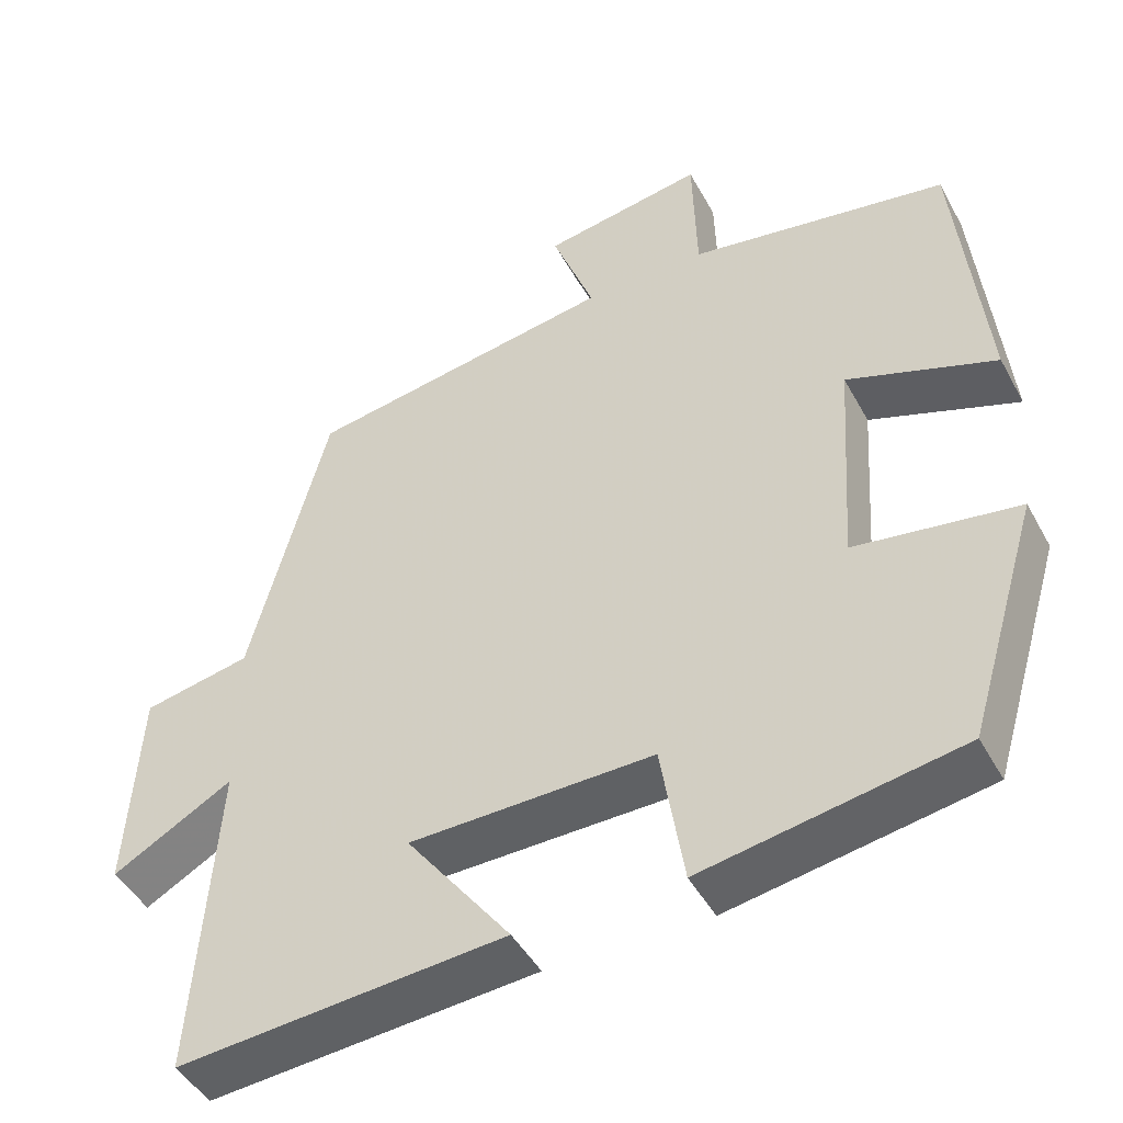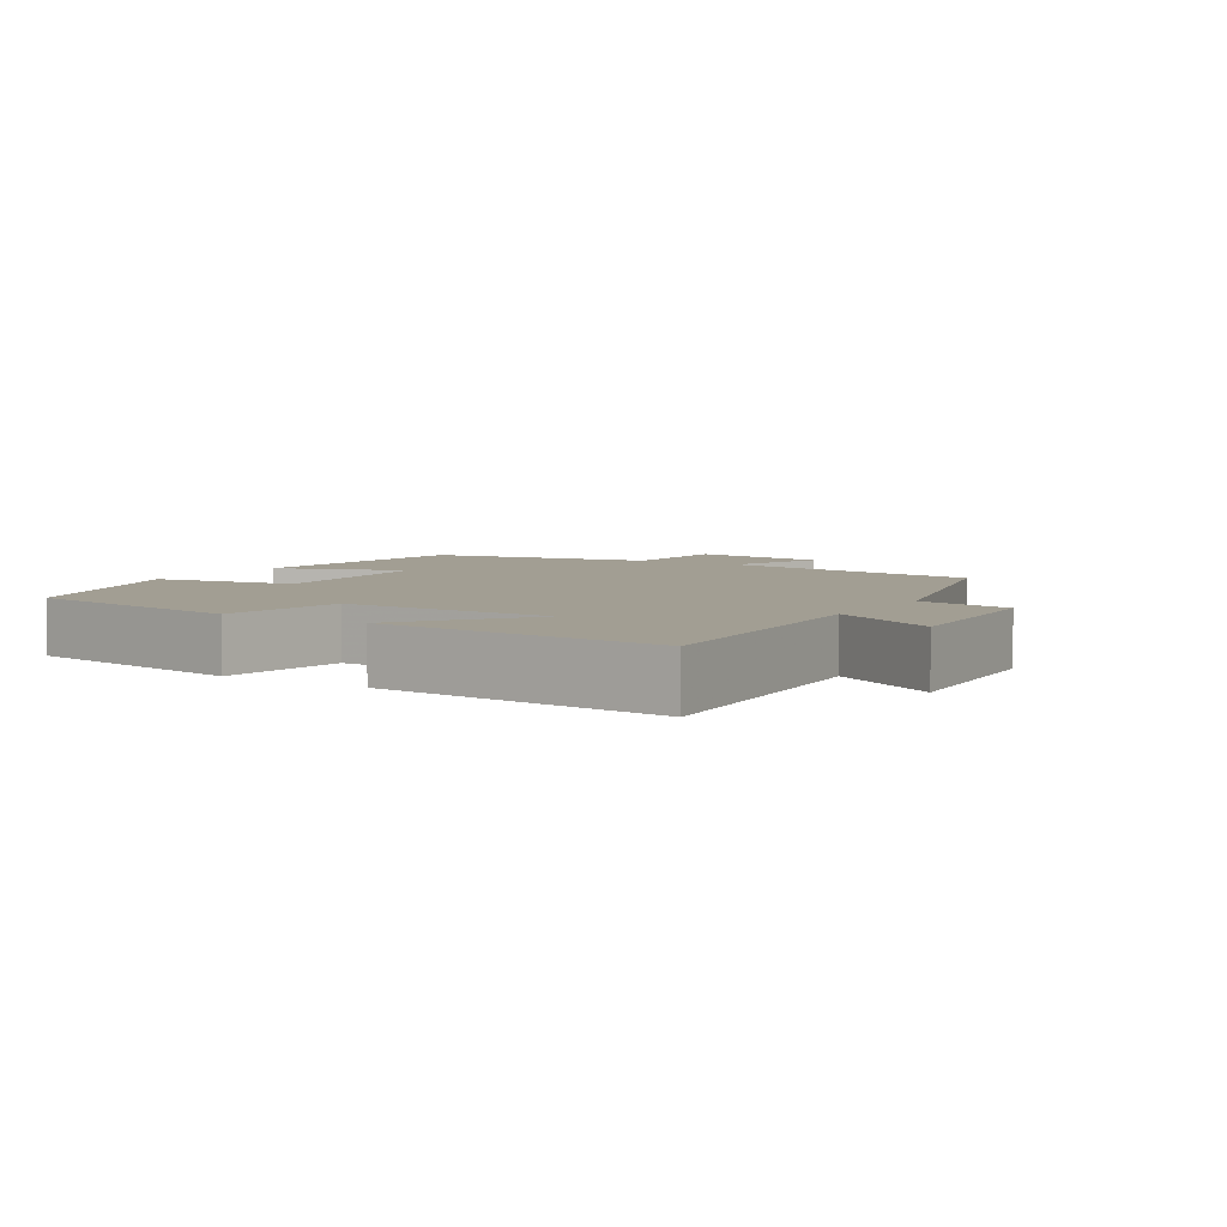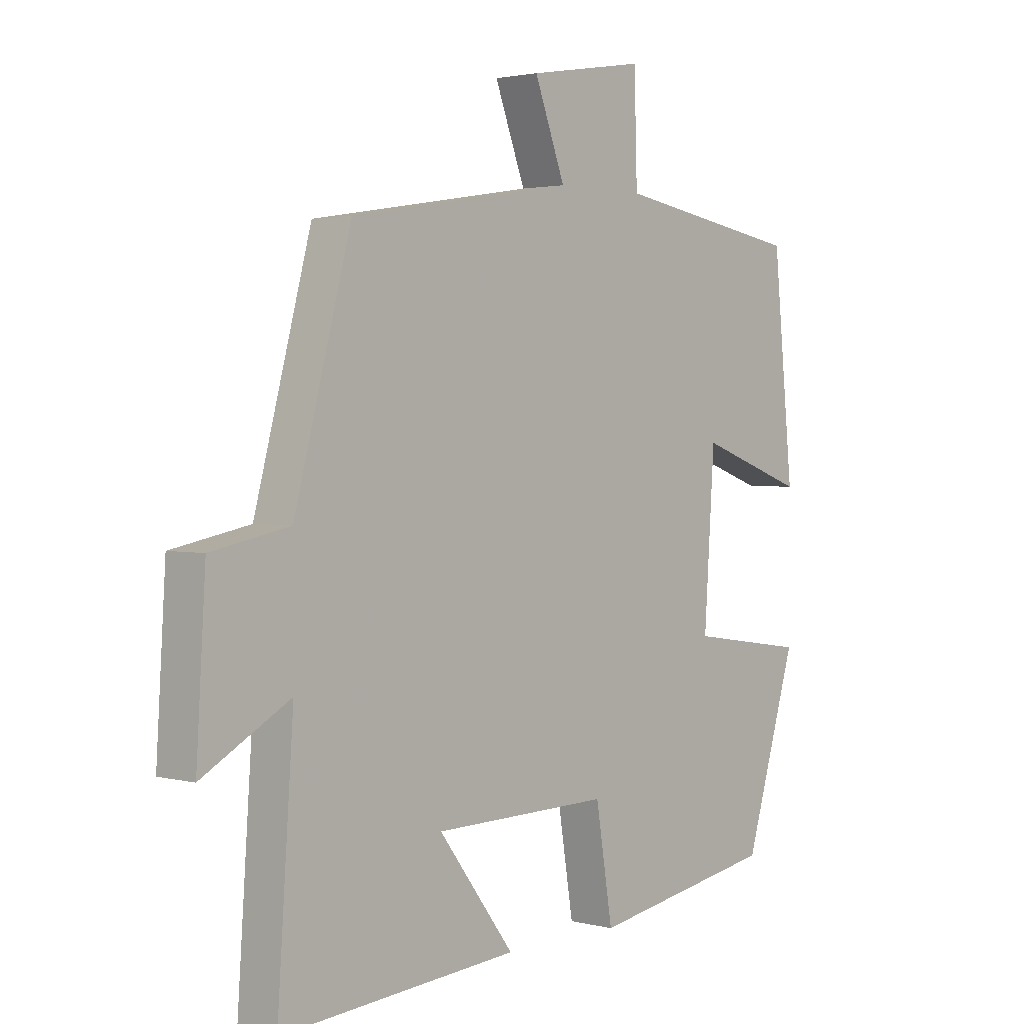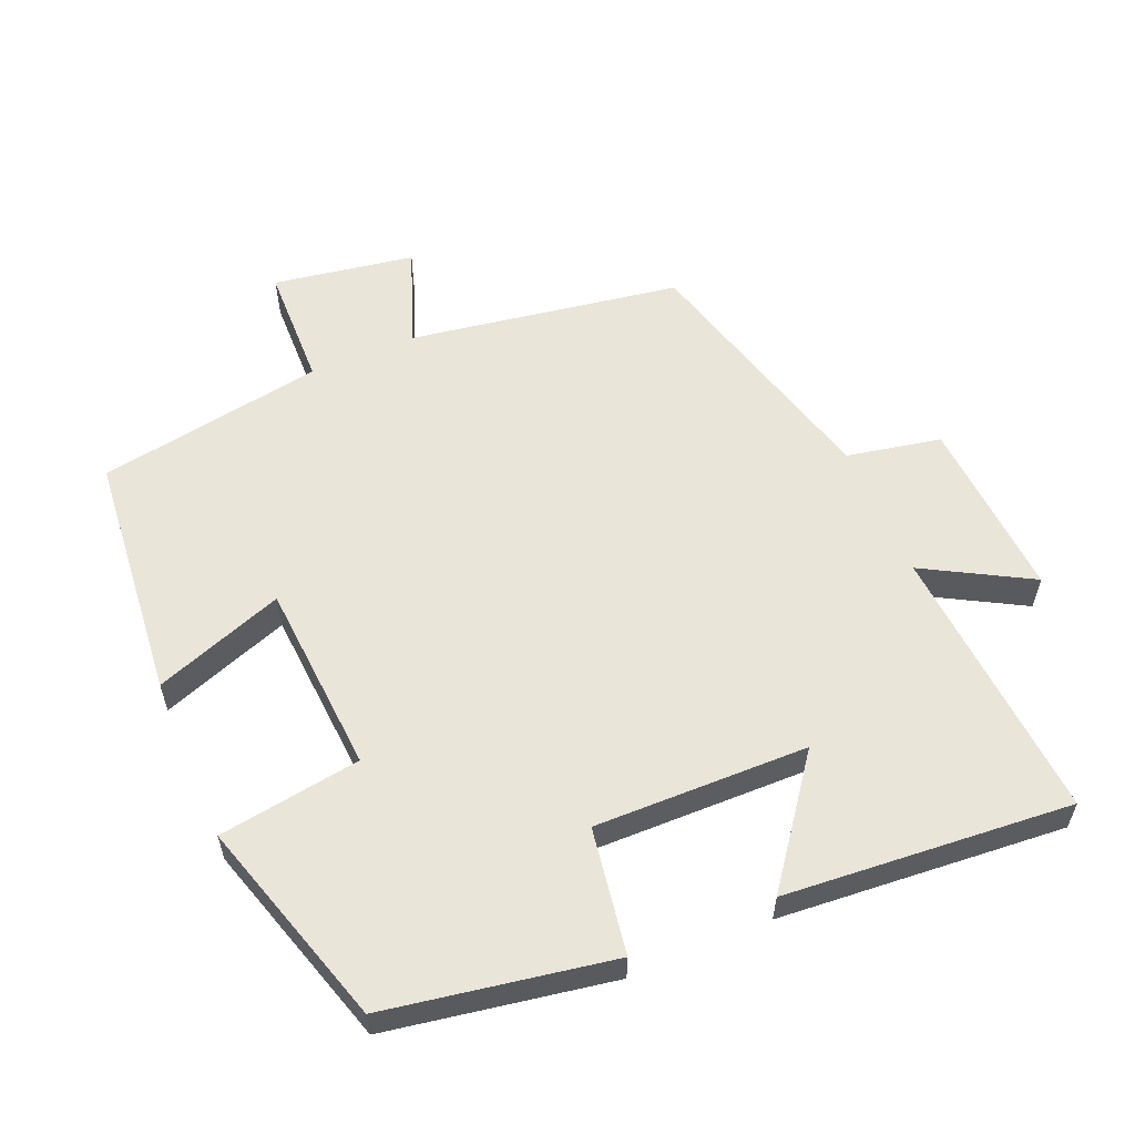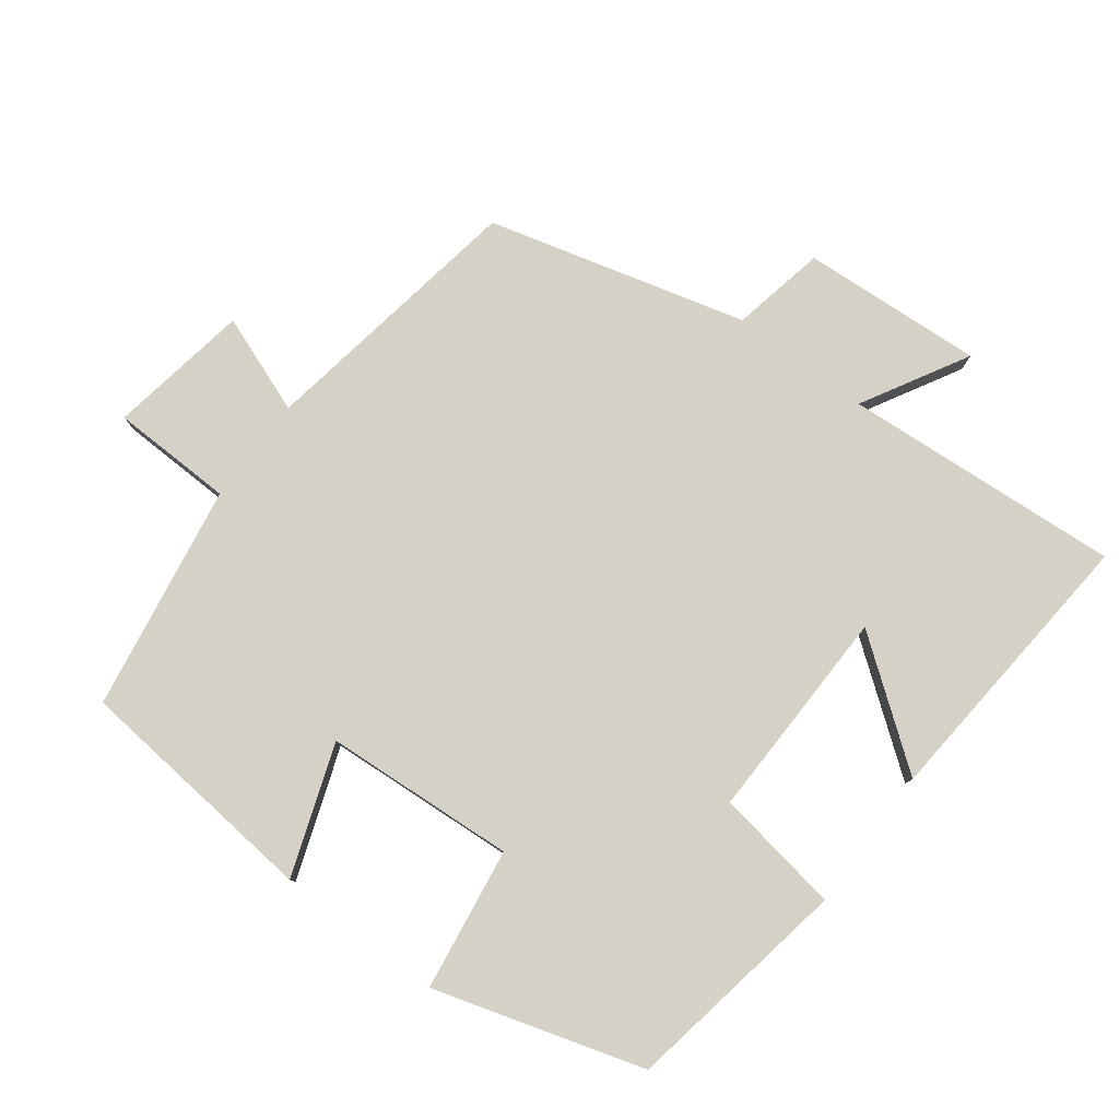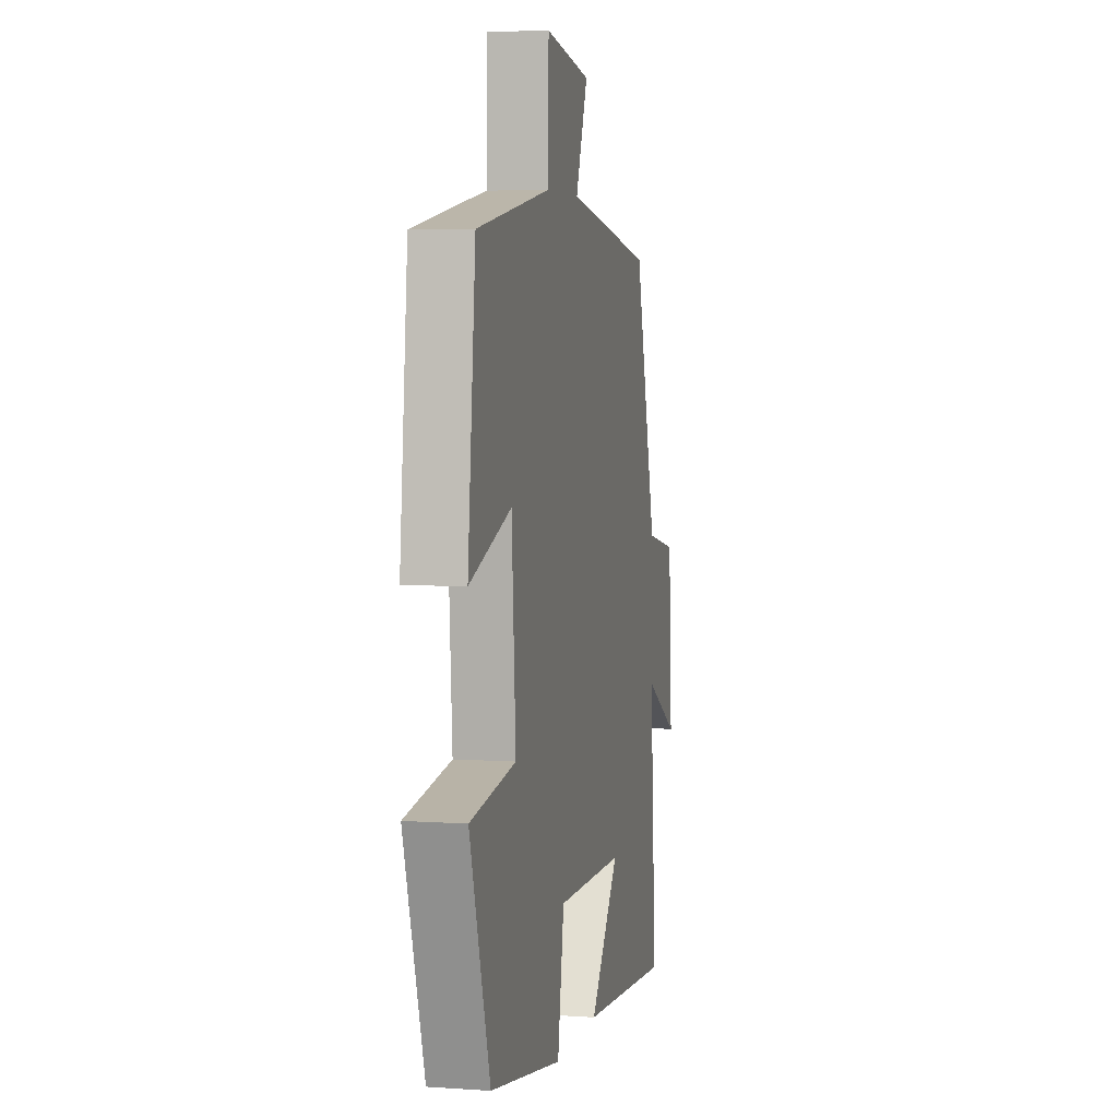
<metadata>
{"format":"obj","ext":"obj","renderer":"f3d","projection":"perspective","resolution":1024,"background":"white","views":[{"elev":-45.8,"azim":27.3,"up":"+Z"},{"elev":5.1,"azim":-148.2,"up":"+Y"},{"elev":2.1,"azim":-48.1,"up":"+Z"},{"elev":58.0,"azim":156.9,"up":"+Y"},{"elev":79.6,"azim":127.0,"up":"+Y"},{"elev":5.0,"azim":102.5,"up":"+Z"}]}
</metadata>
<code>
v -0.528 0.07 -0.534
v -0.5 0.07 -0.135
v -0.651 0.07 -0.22
v -0.635 0.07 0.04
v -0.5 0.07 0.067
v -0.402 0.07 0.436
v -0.014 0.07 0.5
v -0.067 0.07 0.641
v 0.135 0.07 0.675
v 0.14 0.07 0.5
v 0.465 0.07 0.446
v 0.5 0.07 0.093
v 0.314 0.07 0.159
v 0.296 0.07 -0.115
v 0.5 0.07 -0.145
v 0.41 0.07 -0.443
v 0.087 0.07 -0.5
v 0.058 0.07 -0.32
v -0.248 0.07 -0.326
v -0.117 0.07 -0.5
v -0.528 0 -0.534
v -0.5 0 -0.135
v -0.651 0 -0.22
v -0.635 0 0.04
v -0.5 0 0.067
v -0.402 0 0.436
v -0.014 0 0.5
v -0.067 0 0.641
v 0.135 0 0.675
v 0.14 0 0.5
v 0.465 0 0.446
v 0.5 0 0.093
v 0.314 0 0.159
v 0.296 0 -0.115
v 0.5 0 -0.145
v 0.41 0 -0.443
v 0.087 0 -0.5
v 0.058 0 -0.32
v -0.248 0 -0.326
v -0.117 0 -0.5
f 19 20 1 2
f 18 19 2
f 16 17 18
f 15 16 18
f 14 15 18
f 13 14 18 2
f 10 11 12 13
f 10 13 2
f 7 8 9 10
f 7 10 2
f 6 7 2
f 5 6 2
f 2 3 4 5
f 22 21 40 39
f 22 39 38
f 38 37 36
f 38 36 35
f 38 35 34
f 22 38 34 33
f 33 32 31 30
f 22 33 30
f 30 29 28 27
f 22 30 27
f 22 27 26
f 22 26 25
f 25 24 23 22
f 1 21 22 2
f 2 22 23 3
f 3 23 24 4
f 4 24 25 5
f 5 25 26 6
f 6 26 27 7
f 7 27 28 8
f 8 28 29 9
f 9 29 30 10
f 10 30 31 11
f 11 31 32 12
f 12 32 33 13
f 13 33 34 14
f 14 34 35 15
f 15 35 36 16
f 16 36 37 17
f 17 37 38 18
f 18 38 39 19
f 19 39 40 20
f 20 40 21 1

</code>
